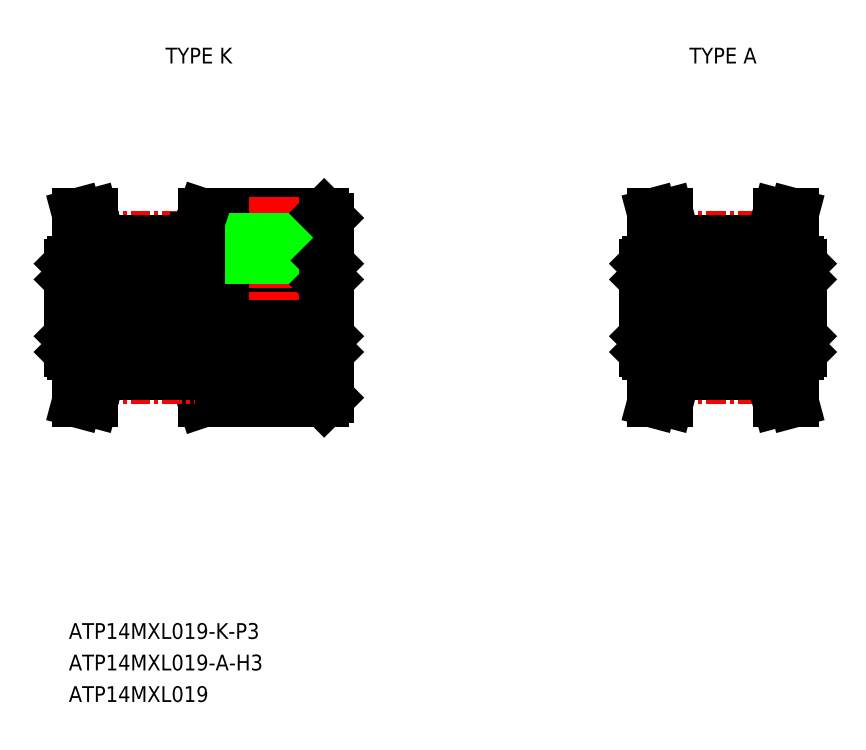
<metadata>
{"format":"dxf","ext":"dxf","renderer":"ezdxf+matplotlib","layout":"modelspace","background":"white","min_lineweight":24,"dpi":150}
</metadata>
<code>
0
SECTION
2
ENTITIES
0
TEXT
8
0
10
-208.8
20
20.97
30
0
40
1
1
ATP14MXL019-K-P3
7
MISUMI
0
LINE
8
CENTER
10
-209.8
20
41.97
30
0
11
-191.3
21
41.97
31
0
0
LINE
8
CENTER
10
-206.9
20
46.5
30
0
11
-200.8
21
46.5
31
0
0
LINE
8
0
10
-206.8
20
45.6
30
0
11
-200.8
21
45.6
31
0
0
LINE
8
0
10
-208.5
20
40.47
30
0
11
-192.6
21
40.47
31
0
0
LINE
8
0
10
-208.5
20
43.47
30
0
11
-192.6
21
43.47
31
0
0
LINE
8
0
10
-206.8
20
46.24
30
0
11
-200.8
21
46.24
31
0
0
LINE
8
0
10
-207.8
20
46.11
30
0
11
-208.3
21
47.97
31
0
0
LINE
8
0
10
-206.8
20
46.24
30
0
11
-207.2
21
47.97
31
0
0
LINE
8
0
10
-208.5
20
43.47
30
0
11
-208.5
21
40.47
31
0
0
LINE
8
0
10
-208.8
20
44.77
30
0
11
-208.8
21
41.97
31
0
0
LINE
8
0
10
-208.8
20
41.97
30
0
11
-208.8
21
41.97
31
0
0
LINE
8
0
10
-208.6
20
44.97
30
0
11
-206.8
21
44.97
31
0
0
LINE
8
0
10
-208.8
20
44.77
30
0
11
-208.6
21
44.97
31
0
0
LINE
8
0
10
-208.8
20
43.77
30
0
11
-208.5
21
43.47
31
0
0
LINE
8
0
10
-208.8
20
43.37
30
0
11
-208.8
21
43.37
31
0
0
LINE
8
0
10
-207.8
20
46.11
30
0
11
-207.8
21
44.97
31
0
0
LINE
8
0
10
-206.8
20
46.24
30
0
11
-206.8
21
44.97
31
0
0
LINE
8
0
10
-208.3
20
47.97
30
0
11
-207.2
21
47.97
31
0
0
LINE
8
0
10
-192.3
20
47.67
30
0
11
-192.3
21
36.27
31
0
0
LINE
8
0
10
-192.3
20
39.17
30
0
11
-192.5
21
38.97
31
0
0
LINE
8
0
10
-200.3
20
35.97
30
0
11
-192.6
21
35.97
31
0
0
LINE
8
0
10
-200.8
20
38.97
30
0
11
-192.5
21
38.97
31
0
0
LINE
8
0
10
-200.3
20
35.97
30
0
11
-200.8
21
37.47
31
0
0
LINE
8
0
10
-200.8
20
38.97
30
0
11
-200.8
21
37.47
31
0
0
LINE
8
0
10
-192.3
20
36.27
30
0
11
-192.6
21
35.97
31
0
0
LINE
8
0
10
-200.3
20
47.97
30
0
11
-192.6
21
47.97
31
0
0
LINE
8
0
10
-200.8
20
44.97
30
0
11
-192.5
21
44.97
31
0
0
LINE
8
CENTER
10
-195.8
20
48.97
30
0
11
-195.8
21
42.47
31
0
0
LINE
8
0
10
-197
20
47.97
30
0
11
-197
21
43.47
31
0
0
LINE
8
0
10
-197.3
20
47.97
30
0
11
-197.3
21
43.47
31
0
0
LINE
8
0
10
-194.6
20
47.97
30
0
11
-194.6
21
43.47
31
0
0
LINE
8
0
10
-194.3
20
47.97
30
0
11
-194.3
21
43.47
31
0
0
LINE
8
0
10
-200.8
20
46.47
30
0
11
-200.3
21
47.97
31
0
0
LINE
8
0
10
-200.8
20
46.47
30
0
11
-200.8
21
44.97
31
0
0
LINE
8
0
10
-192.6
20
43.47
30
0
11
-192.6
21
40.47
31
0
0
LINE
8
0
10
-192.3
20
40.17
30
0
11
-192.6
21
40.47
31
0
0
LINE
8
0
10
-192.5
20
44.97
30
0
11
-192.3
21
44.77
31
0
0
LINE
8
0
10
-192.3
20
43.77
30
0
11
-192.6
21
43.47
31
0
0
LINE
8
0
10
-192.6
20
47.97
30
0
11
-192.3
21
47.67
31
0
0
LINE
8
0
10
-208.8
20
39.17
30
0
11
-208.8
21
41.97
31
0
0
LINE
8
CENTER
10
-206.9
20
37.44
30
0
11
-200.8
21
37.44
31
0
0
LINE
8
0
10
-206.8
20
37.69
30
0
11
-200.8
21
37.69
31
0
0
LINE
8
0
10
-206.8
20
38.33
30
0
11
-200.8
21
38.33
31
0
0
LINE
8
0
10
-206.8
20
37.69
30
0
11
-207.2
21
35.97
31
0
0
LINE
8
0
10
-207.8
20
37.83
30
0
11
-208.3
21
35.97
31
0
0
LINE
8
0
10
-206.8
20
37.69
30
0
11
-206.8
21
38.97
31
0
0
LINE
8
0
10
-207.8
20
37.83
30
0
11
-207.8
21
38.97
31
0
0
LINE
8
0
10
-208.8
20
40.17
30
0
11
-208.5
21
40.47
31
0
0
LINE
8
0
10
-208.8
20
39.17
30
0
11
-208.6
21
38.97
31
0
0
LINE
8
0
10
-208.6
20
38.97
30
0
11
-206.8
21
38.97
31
0
0
LINE
8
0
10
-208.3
20
35.97
30
0
11
-207.2
21
35.97
31
0
0
TEXT
8
0
10
-208.8
20
16.97
30
0
40
1
1
ATP14MXL019
7
MISUMI
0
TEXT
8
0
10
-208.8
20
18.97
30
0
40
1
1
ATP14MXL019-A-H3
7
MISUMI
0
LINE
8
CENTER
10
-173.3
20
41.97
30
0
11
-161.3
21
41.97
31
0
0
LINE
8
CENTER
10
-170.4
20
46.5
30
0
11
-164.3
21
46.5
31
0
0
LINE
8
0
10
-170.3
20
45.6
30
0
11
-164.3
21
45.6
31
0
0
LINE
8
0
10
-172
20
40.47
30
0
11
-162.6
21
40.47
31
0
0
LINE
8
0
10
-172
20
43.47
30
0
11
-162.6
21
43.47
31
0
0
LINE
8
0
10
-170.3
20
46.24
30
0
11
-164.3
21
46.24
31
0
0
LINE
8
0
10
-171.3
20
46.11
30
0
11
-171.8
21
47.97
31
0
0
LINE
8
0
10
-170.3
20
46.24
30
0
11
-170.7
21
47.97
31
0
0
LINE
8
0
10
-172
20
43.47
30
0
11
-172
21
40.47
31
0
0
LINE
8
0
10
-172.3
20
44.77
30
0
11
-172.3
21
41.97
31
0
0
LINE
8
0
10
-172.3
20
41.97
30
0
11
-172.3
21
41.97
31
0
0
LINE
8
0
10
-172.1
20
44.97
30
0
11
-170.3
21
44.97
31
0
0
LINE
8
0
10
-172.3
20
44.77
30
0
11
-172.1
21
44.97
31
0
0
LINE
8
0
10
-172.3
20
43.77
30
0
11
-172
21
43.47
31
0
0
LINE
8
0
10
-172.3
20
43.37
30
0
11
-172.3
21
43.37
31
0
0
LINE
8
0
10
-171.3
20
46.11
30
0
11
-171.3
21
44.97
31
0
0
LINE
8
0
10
-170.3
20
46.24
30
0
11
-170.3
21
44.97
31
0
0
LINE
8
0
10
-171.8
20
47.97
30
0
11
-170.7
21
47.97
31
0
0
LINE
8
0
10
-172.3
20
39.17
30
0
11
-172.3
21
41.97
31
0
0
LINE
8
CENTER
10
-170.4
20
37.44
30
0
11
-164.3
21
37.44
31
0
0
LINE
8
0
10
-170.3
20
37.69
30
0
11
-164.3
21
37.69
31
0
0
LINE
8
0
10
-170.3
20
38.33
30
0
11
-164.3
21
38.33
31
0
0
LINE
8
0
10
-170.3
20
37.69
30
0
11
-170.7
21
35.97
31
0
0
LINE
8
0
10
-171.3
20
37.83
30
0
11
-171.8
21
35.97
31
0
0
LINE
8
0
10
-170.3
20
37.69
30
0
11
-170.3
21
38.97
31
0
0
LINE
8
0
10
-171.3
20
37.83
30
0
11
-171.3
21
38.97
31
0
0
LINE
8
0
10
-172.3
20
40.17
30
0
11
-172
21
40.47
31
0
0
LINE
8
0
10
-172.3
20
39.17
30
0
11
-172.1
21
38.97
31
0
0
LINE
8
0
10
-172.1
20
38.97
30
0
11
-170.3
21
38.97
31
0
0
LINE
8
0
10
-171.8
20
35.97
30
0
11
-170.7
21
35.97
31
0
0
LINE
8
0
10
-163.3
20
46.11
30
0
11
-162.8
21
47.97
31
0
0
LINE
8
0
10
-164.3
20
46.24
30
0
11
-163.8
21
47.97
31
0
0
LINE
8
0
10
-162.6
20
43.47
30
0
11
-162.6
21
40.47
31
0
0
LINE
8
0
10
-162.3
20
44.77
30
0
11
-162.3
21
41.97
31
0
0
LINE
8
0
10
-162.3
20
41.97
30
0
11
-162.3
21
41.97
31
0
0
LINE
8
0
10
-162.5
20
44.97
30
0
11
-164.3
21
44.97
31
0
0
LINE
8
0
10
-162.3
20
44.77
30
0
11
-162.5
21
44.97
31
0
0
LINE
8
0
10
-162.3
20
43.77
30
0
11
-162.6
21
43.47
31
0
0
LINE
8
0
10
-162.3
20
43.37
30
0
11
-162.3
21
43.37
31
0
0
LINE
8
0
10
-163.3
20
46.11
30
0
11
-163.3
21
44.97
31
0
0
LINE
8
0
10
-164.3
20
46.24
30
0
11
-164.3
21
44.97
31
0
0
LINE
8
0
10
-162.8
20
47.97
30
0
11
-163.8
21
47.97
31
0
0
LINE
8
0
10
-162.3
20
39.17
30
0
11
-162.3
21
41.97
31
0
0
LINE
8
0
10
-164.3
20
37.69
30
0
11
-163.8
21
35.97
31
0
0
LINE
8
0
10
-163.3
20
37.83
30
0
11
-162.8
21
35.97
31
0
0
LINE
8
0
10
-164.3
20
37.69
30
0
11
-164.3
21
38.97
31
0
0
LINE
8
0
10
-163.3
20
37.83
30
0
11
-163.3
21
38.97
31
0
0
LINE
8
0
10
-162.3
20
40.17
30
0
11
-162.6
21
40.47
31
0
0
LINE
8
0
10
-162.3
20
39.17
30
0
11
-162.5
21
38.97
31
0
0
LINE
8
0
10
-162.5
20
38.97
30
0
11
-164.3
21
38.97
31
0
0
LINE
8
0
10
-162.8
20
35.97
30
0
11
-163.8
21
35.97
31
0
0
TEXT
8
0
10
-170.1
20
57.47
30
0
40
1
1
TYPE A
7
MISUMI
72
     1
11
-167.3
21
57.97
31
0
73
     2
0
TEXT
8
0
10
-203.4
20
57.47
30
0
40
1
1
TYPE K
7
MISUMI
72
     1
11
-200.5
21
57.97
31
0
73
     2
0
ENDSEC
0
EOF

</code>
